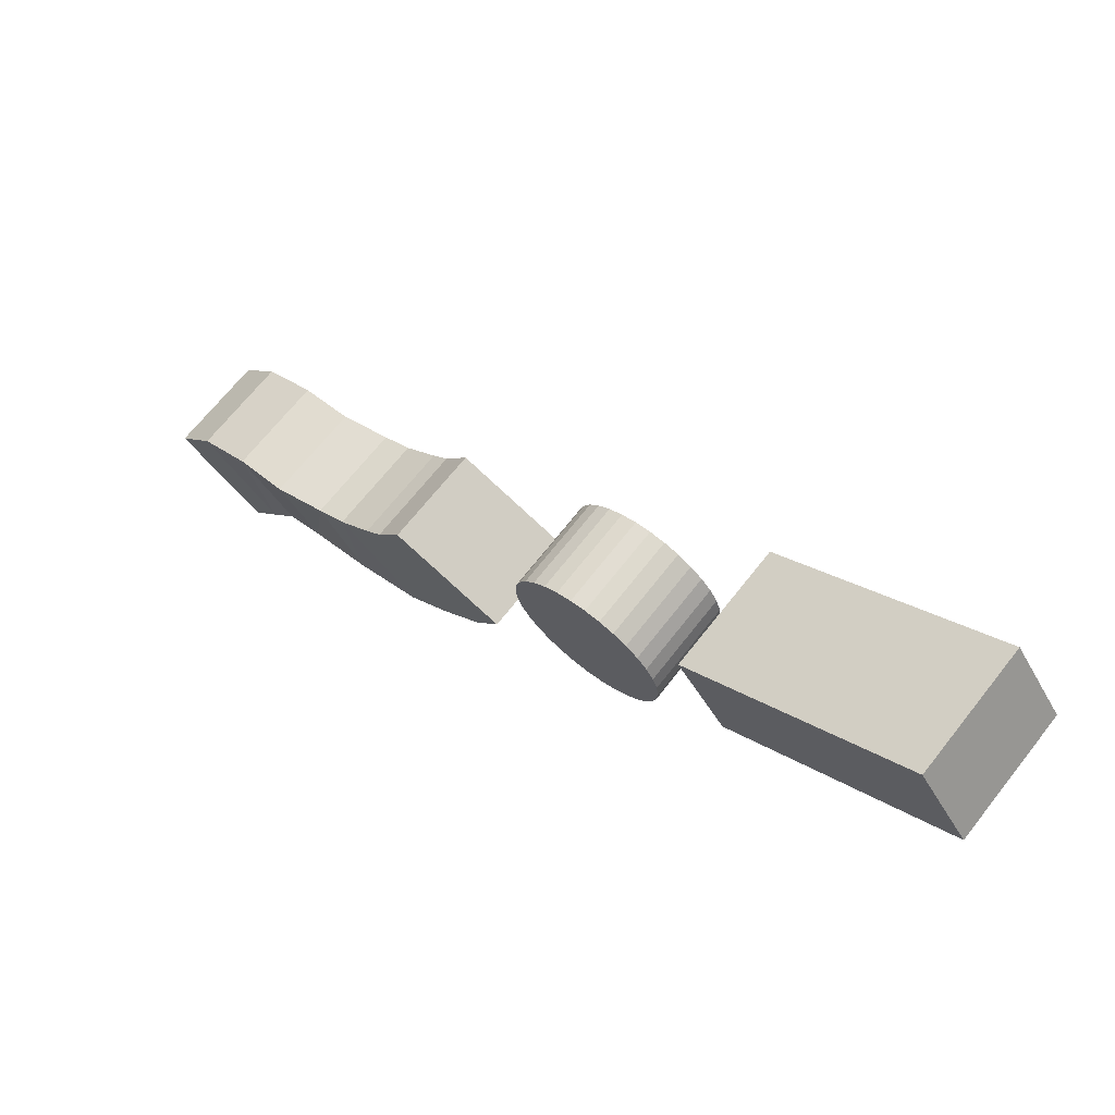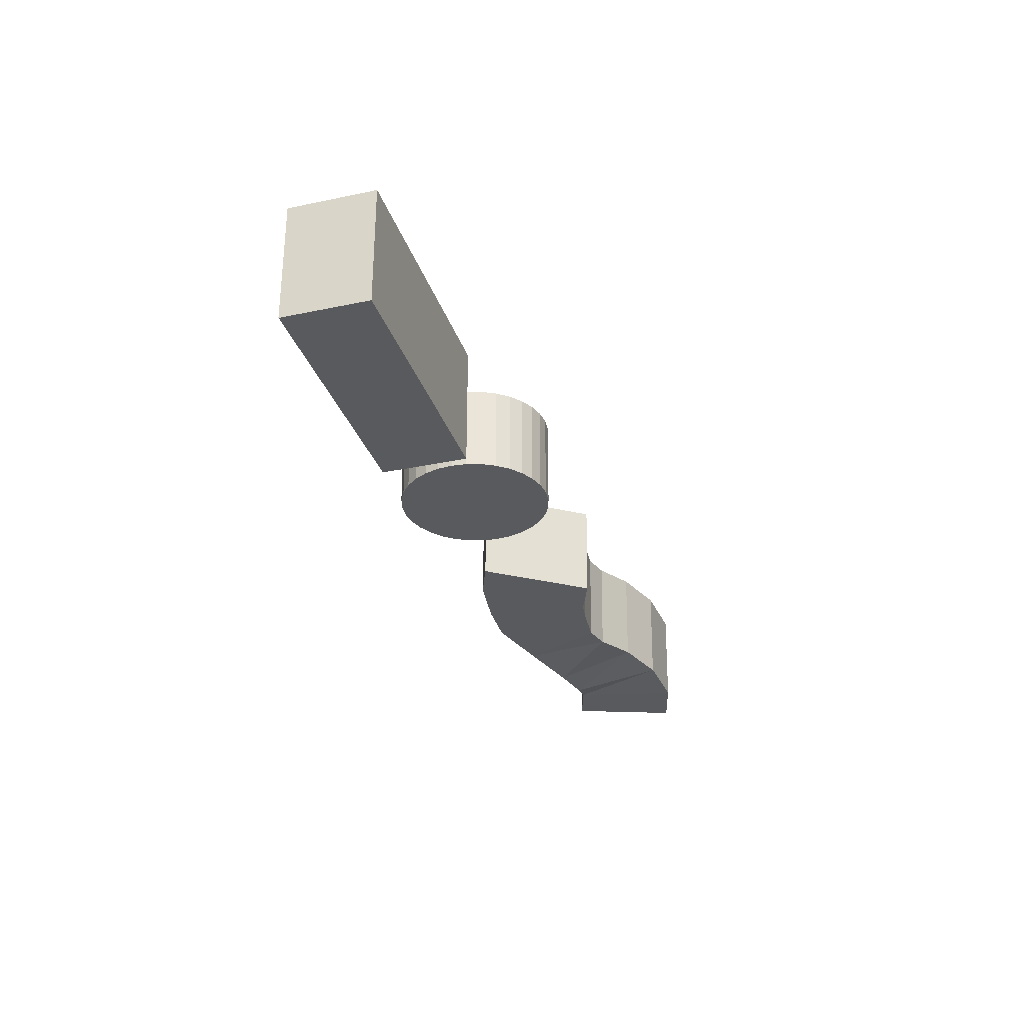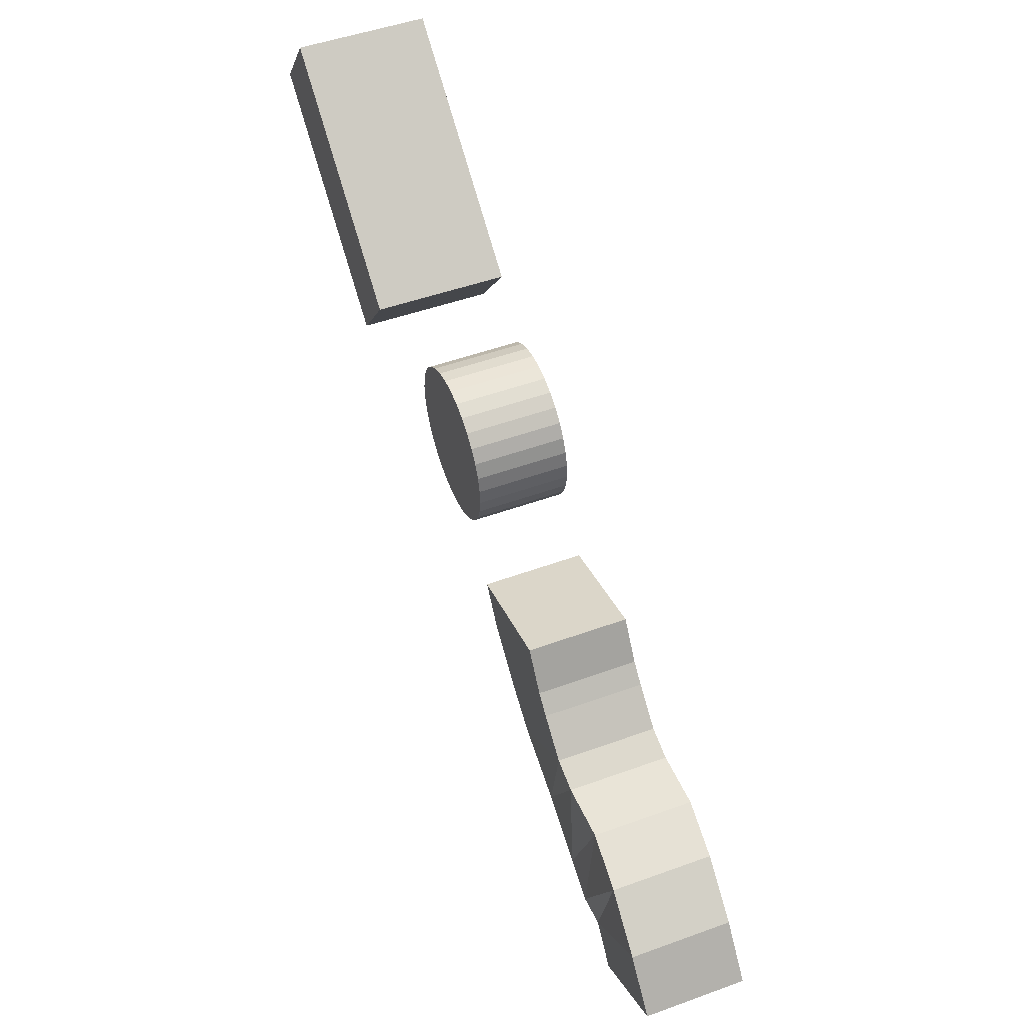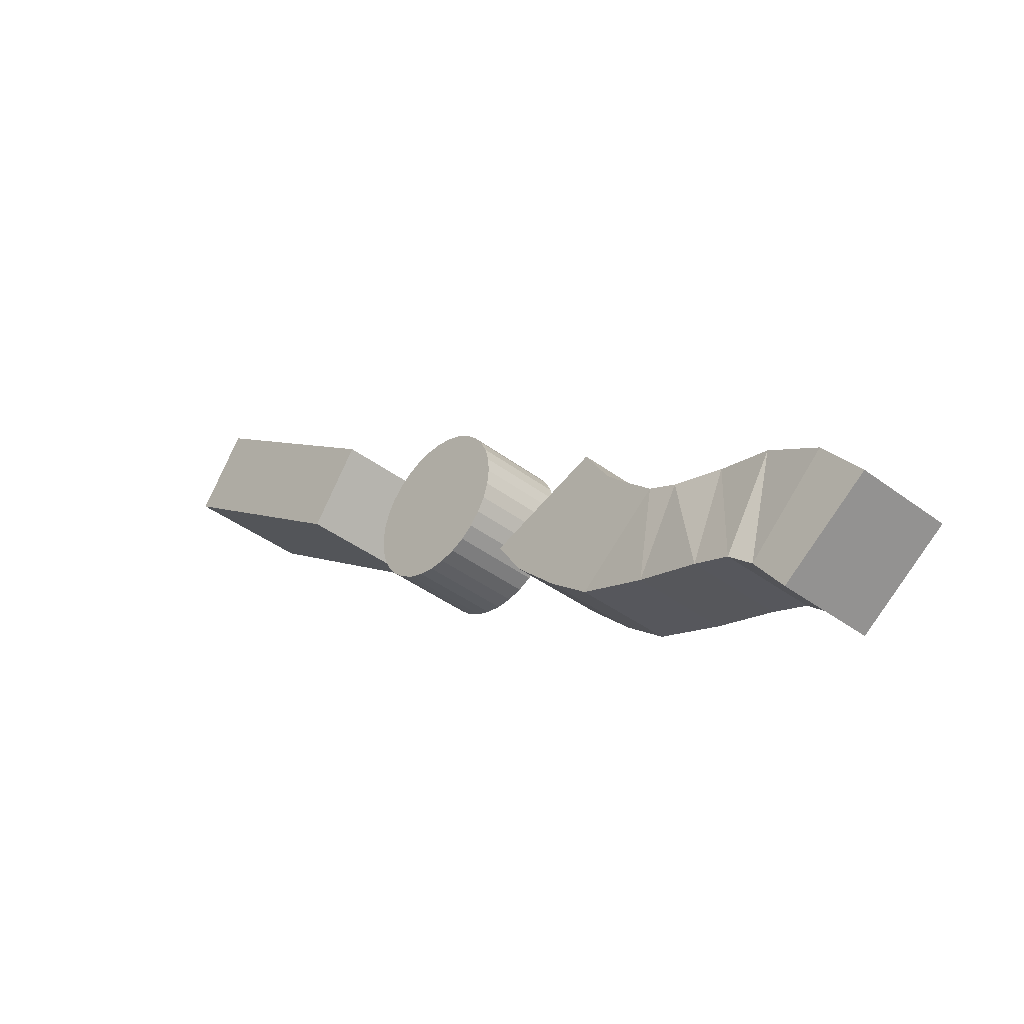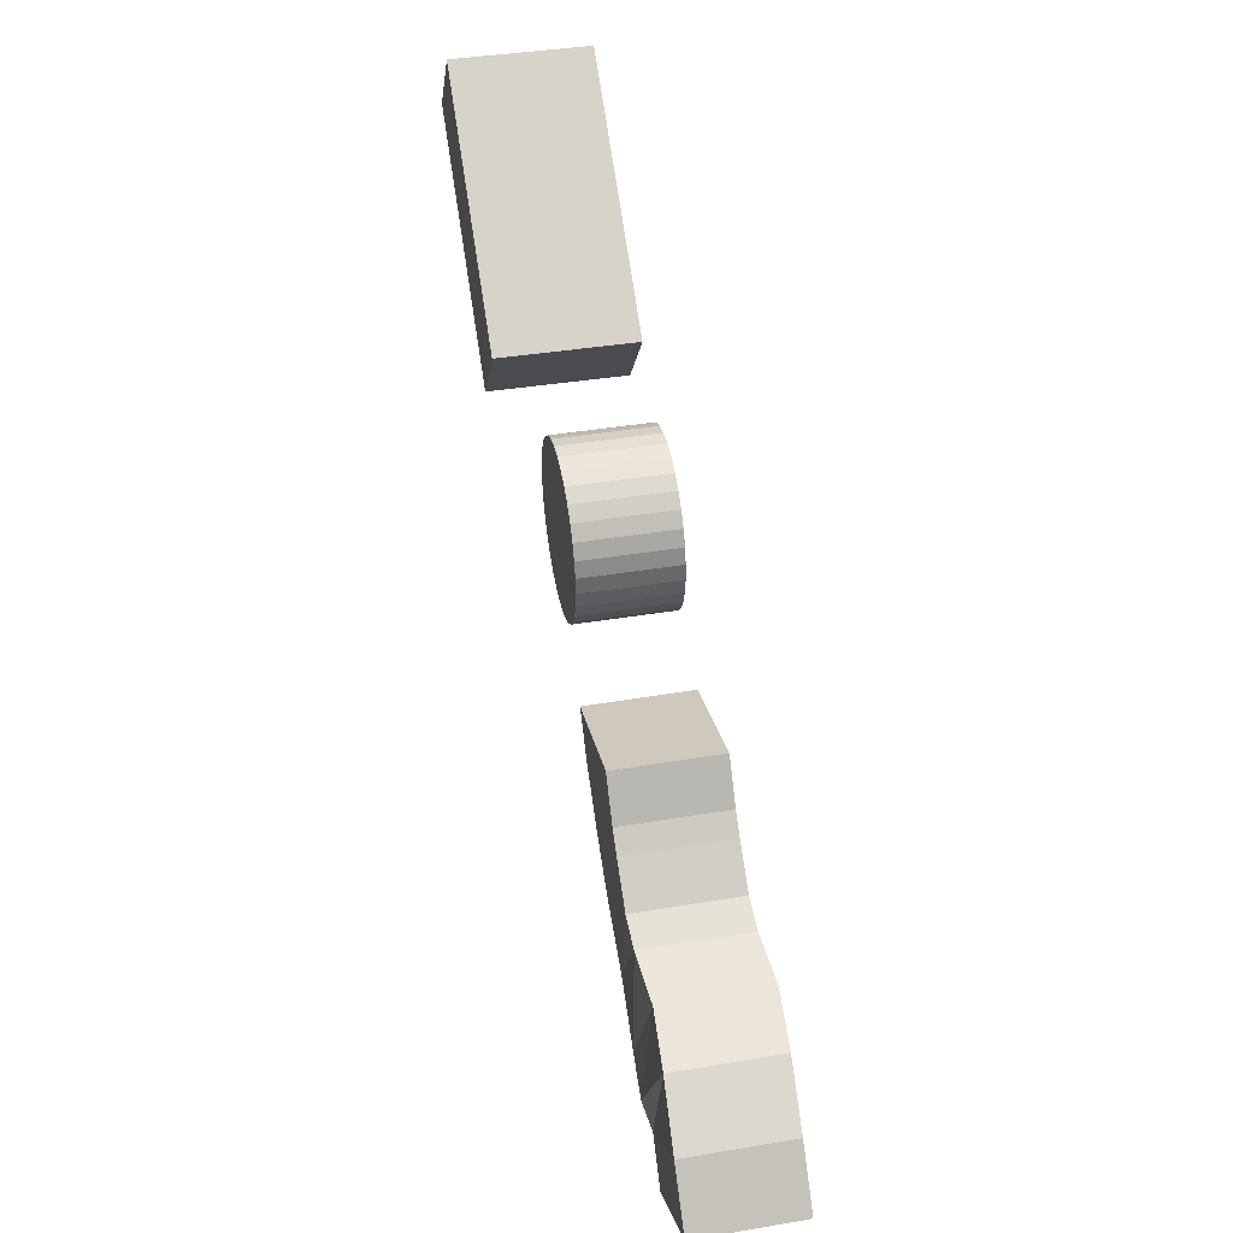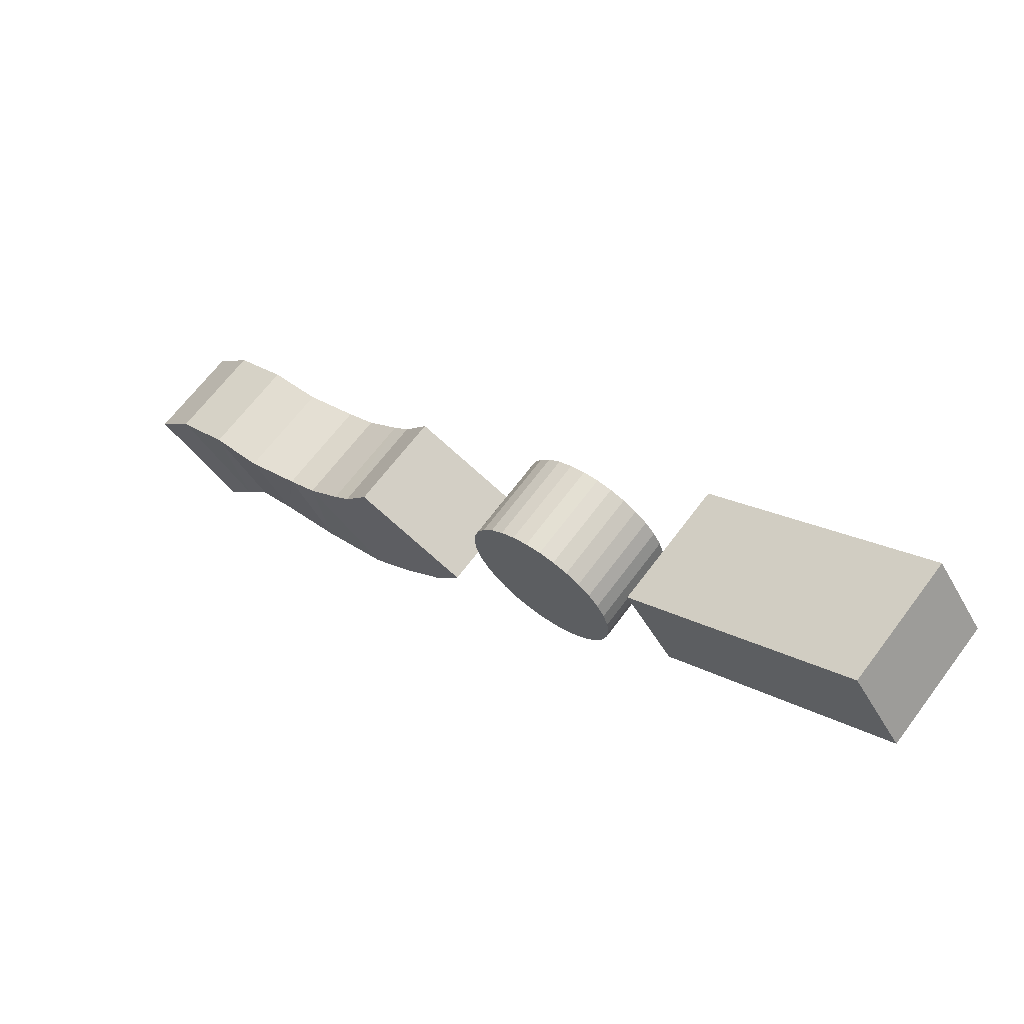
<metadata>
{"format":"obj","ext":"obj","renderer":"f3d","projection":"perspective","resolution":1024,"background":"white","views":[{"elev":69.5,"azim":-141.8,"up":"+Z"},{"elev":-31.0,"azim":-37.5,"up":"+Y"},{"elev":51.1,"azim":68.6,"up":"+Z"},{"elev":-39.5,"azim":46.4,"up":"+Z"},{"elev":42.0,"azim":78.8,"up":"+Z"},{"elev":66.7,"azim":-143.3,"up":"+Z"}]}
</metadata>
<code>
o 22_Plane.025
v -3.168 -0.2102 2.241
v -3.144 -0.2104 2.25
v -3.099 -0.2099 2.194
v -3.08 -0.2102 2.207
v -3.106 -0.21 2.202
v -3.11 -0.2112 2.205
v -3.118 -0.2109 2.208
v -3.131 -0.2102 2.213
v -3.145 -0.21 2.218
v -3.154 -0.2101 2.225
v -3.163 -0.2102 2.233
v -3.138 -0.2104 2.242
v -3.135 -0.2103 2.238
v -3.128 -0.2103 2.232
v -3.122 -0.21 2.229
v -3.111 -0.209 2.227
v -3.1 -0.2096 2.224
v -3.089 -0.2103 2.217
v -3.168 -0.1893 2.241
v -3.144 -0.1895 2.25
v -3.099 -0.189 2.194
v -3.08 -0.1892 2.207
v -3.105 -0.189 2.202
v -3.11 -0.1902 2.205
v -3.118 -0.1899 2.208
v -3.131 -0.1893 2.213
v -3.145 -0.1891 2.218
v -3.154 -0.1891 2.225
v -3.163 -0.1892 2.233
v -3.138 -0.1894 2.242
v -3.135 -0.1894 2.238
v -3.128 -0.1893 2.232
v -3.122 -0.1891 2.23
v -3.111 -0.188 2.228
v -3.1 -0.1887 2.225
v -3.088 -0.1893 2.218
v -3.265 -0.2175 2.306
v -3.265 -0.1909 2.306
v -3.219 -0.2178 2.273
v -3.219 -0.1912 2.273
v -3.254 -0.2175 2.321
v -3.254 -0.1909 2.321
v -3.208 -0.2178 2.288
v -3.208 -0.1912 2.288
v -3.175 -0.2101 2.255
v -3.177 -0.2101 2.252
v -3.18 -0.2101 2.251
v -3.183 -0.2101 2.249
v -3.186 -0.2101 2.248
v -3.189 -0.2101 2.248
v -3.192 -0.2101 2.248
v -3.195 -0.2101 2.249
v -3.198 -0.2101 2.251
v -3.201 -0.2101 2.253
v -3.203 -0.2101 2.256
v -3.204 -0.2101 2.259
v -3.205 -0.2101 2.262
v -3.205 -0.2101 2.265
v -3.205 -0.2101 2.268
v -3.204 -0.2101 2.271
v -3.202 -0.2101 2.274
v -3.2 -0.2101 2.277
v -3.197 -0.2101 2.279
v -3.194 -0.2101 2.28
v -3.191 -0.2101 2.281
v -3.188 -0.2101 2.281
v -3.185 -0.2101 2.281
v -3.182 -0.2101 2.28
v -3.179 -0.2101 2.278
v -3.176 -0.2101 2.276
v -3.174 -0.2101 2.273
v -3.173 -0.2101 2.27
v -3.172 -0.2101 2.267
v -3.172 -0.2101 2.264
v -3.172 -0.2101 2.261
v -3.173 -0.2101 2.258
v -3.175 -0.191 2.255
v -3.177 -0.191 2.252
v -3.18 -0.191 2.251
v -3.183 -0.191 2.249
v -3.186 -0.191 2.248
v -3.189 -0.191 2.248
v -3.192 -0.191 2.248
v -3.195 -0.191 2.249
v -3.198 -0.191 2.251
v -3.201 -0.191 2.253
v -3.203 -0.191 2.256
v -3.204 -0.191 2.259
v -3.205 -0.191 2.262
v -3.205 -0.191 2.265
v -3.205 -0.191 2.268
v -3.204 -0.191 2.271
v -3.202 -0.191 2.274
v -3.2 -0.191 2.277
v -3.197 -0.191 2.279
v -3.194 -0.191 2.28
v -3.191 -0.191 2.281
v -3.188 -0.191 2.281
v -3.185 -0.191 2.281
v -3.182 -0.191 2.28
v -3.179 -0.191 2.278
v -3.176 -0.191 2.276
v -3.174 -0.191 2.273
v -3.173 -0.191 2.27
v -3.172 -0.191 2.267
v -3.172 -0.191 2.264
v -3.172 -0.191 2.261
v -3.173 -0.191 2.258
f 3 18 5
f 11 2 1
f 10 12 11
f 9 13 10
f 8 14 9
f 7 15 8
f 6 16 7
f 5 17 6
f 36 21 23
f 20 29 19
f 30 28 29
f 31 27 28
f 32 26 27
f 33 25 26
f 34 24 25
f 35 23 24
f 8 27 26
f 2 19 1
f 16 35 34
f 9 28 27
f 4 36 18
f 17 36 35
f 10 29 28
f 4 21 22
f 12 20 2
f 3 23 21
f 13 30 12
f 5 24 23
f 14 31 13
f 7 24 6
f 15 32 14
f 8 25 7
f 11 19 29
f 16 33 15
f 38 39 37
f 40 43 39
f 43 42 41
f 41 38 37
f 39 41 37
f 40 42 44
f 49 48 67
f 108 77 103
f 48 79 47
f 75 106 74
f 62 93 61
f 49 80 48
f 76 107 75
f 63 94 62
f 50 81 49
f 45 108 76
f 64 95 63
f 51 82 50
f 65 96 64
f 52 83 51
f 66 97 65
f 53 84 52
f 67 98 66
f 54 85 53
f 68 99 67
f 55 86 54
f 69 100 68
f 56 87 55
f 70 101 69
f 57 88 56
f 71 102 70
f 58 89 57
f 72 103 71
f 59 90 58
f 46 77 45
f 73 104 72
f 60 91 59
f 47 78 46
f 74 105 73
f 61 92 60
f 3 4 18
f 11 12 2
f 10 13 12
f 9 14 13
f 8 15 14
f 7 16 15
f 6 17 16
f 5 18 17
f 36 22 21
f 20 30 29
f 30 31 28
f 31 32 27
f 32 33 26
f 33 34 25
f 34 35 24
f 35 36 23
f 8 9 27
f 2 20 19
f 16 17 35
f 9 10 28
f 4 22 36
f 17 18 36
f 10 11 29
f 4 3 21
f 12 30 20
f 3 5 23
f 13 31 30
f 5 6 24
f 14 32 31
f 7 25 24
f 15 33 32
f 8 26 25
f 11 1 19
f 16 34 33
f 38 40 39
f 40 44 43
f 43 44 42
f 41 42 38
f 39 43 41
f 40 38 42
f 47 46 69
f 46 45 70
f 70 45 71
f 45 76 71
f 76 75 72
f 71 76 72
f 75 74 73
f 73 72 75
f 70 69 46
f 69 68 47
f 68 67 48
f 47 68 48
f 67 66 49
f 66 65 50
f 50 65 51
f 65 64 51
f 64 63 52
f 51 64 52
f 63 62 53
f 62 61 54
f 54 61 55
f 61 60 55
f 60 59 56
f 55 60 56
f 59 58 57
f 57 56 59
f 54 53 62
f 53 52 63
f 50 49 66
f 77 78 102
f 78 79 101
f 79 80 100
f 80 81 99
f 79 100 101
f 81 82 98
f 82 83 97
f 83 84 96
f 84 85 95
f 83 96 97
f 85 86 94
f 86 87 93
f 87 88 92
f 88 89 91
f 92 88 91
f 89 90 91
f 92 93 87
f 93 94 86
f 94 95 85
f 95 96 84
f 97 98 82
f 98 99 81
f 99 100 80
f 101 102 78
f 102 103 77
f 103 104 108
f 104 105 107
f 108 104 107
f 105 106 107
f 48 80 79
f 75 107 106
f 62 94 93
f 49 81 80
f 76 108 107
f 63 95 94
f 50 82 81
f 45 77 108
f 64 96 95
f 51 83 82
f 65 97 96
f 52 84 83
f 66 98 97
f 53 85 84
f 67 99 98
f 54 86 85
f 68 100 99
f 55 87 86
f 69 101 100
f 56 88 87
f 70 102 101
f 57 89 88
f 71 103 102
f 58 90 89
f 72 104 103
f 59 91 90
f 46 78 77
f 73 105 104
f 60 92 91
f 47 79 78
f 74 106 105
f 61 93 92

</code>
